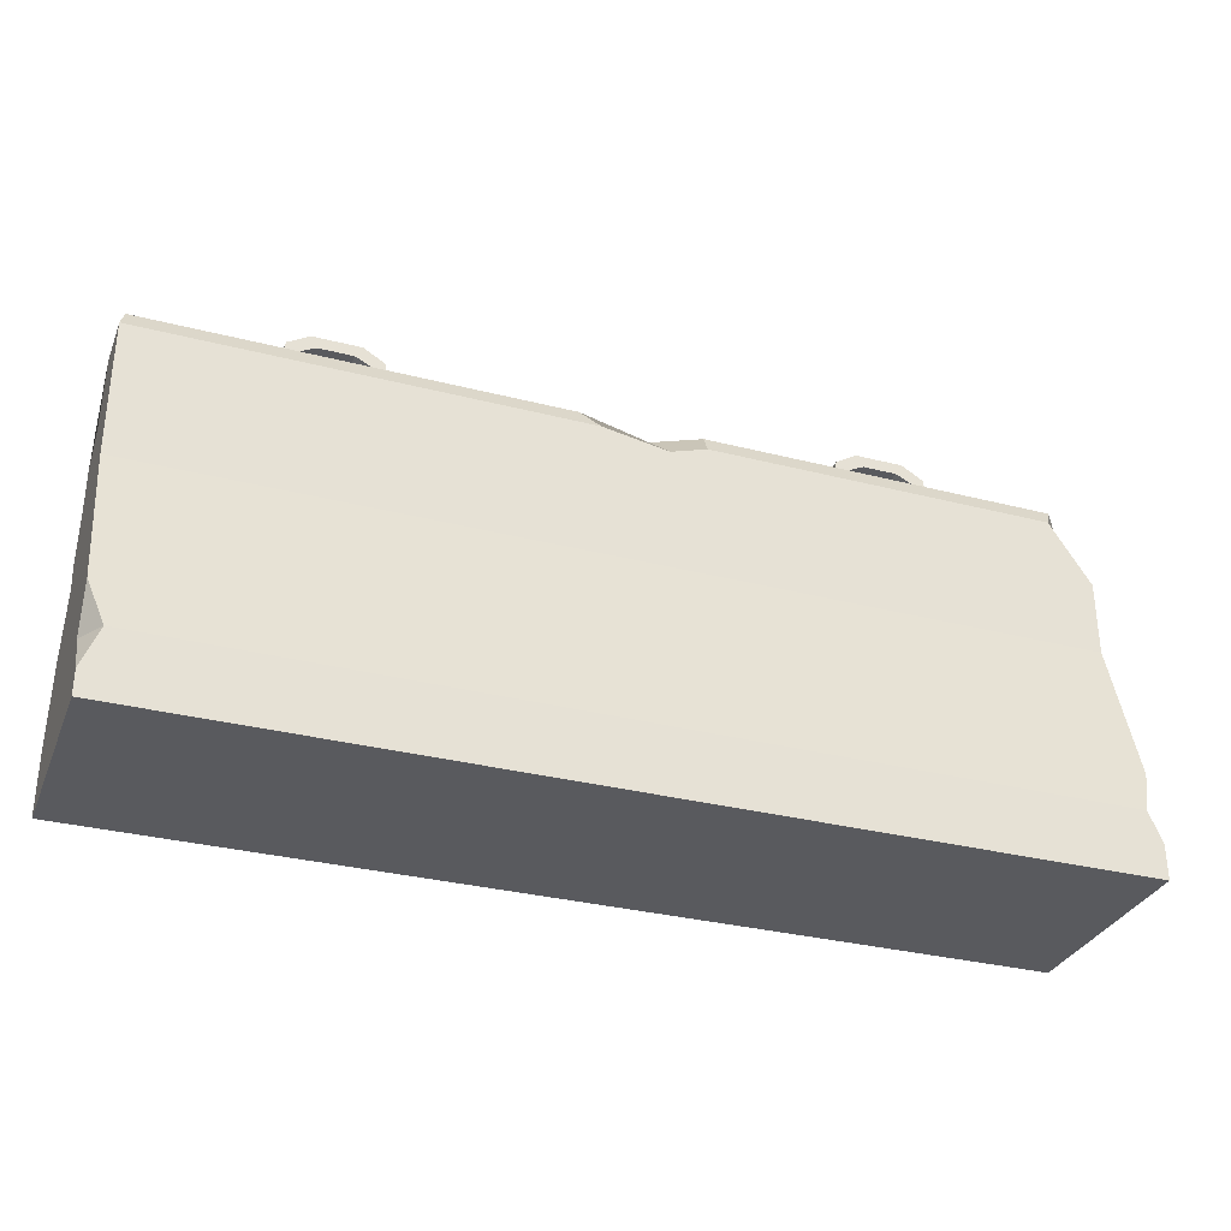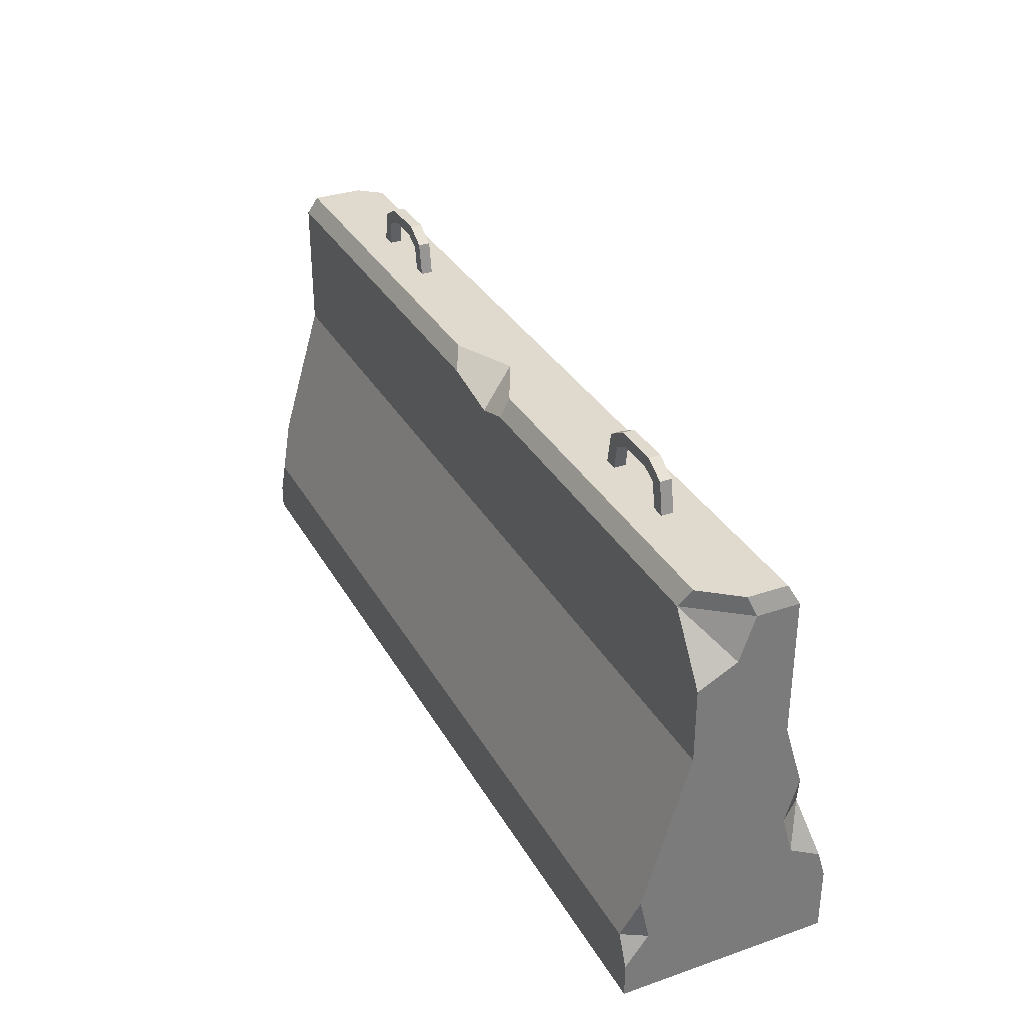
<metadata>
{"format":"obj","ext":"obj","renderer":"f3d","projection":"perspective","resolution":1024,"background":"white","views":[{"elev":-31.8,"azim":160.1,"up":"+Y"},{"elev":32.9,"azim":-115.4,"up":"+Y"}]}
</metadata>
<code>
g SM_Prop_Barricade_01
v -0.9303 0 0.2119
v -0.9303 0.1296 0.2119
v -0.904 0.1296 -0.2119
v -0.9303 0 -0.2119
v -0.9303 0.5197 0.09541
v -0.9303 0.5197 -0.09541
v -0.9303 0.7937 0.09541
v -0.8478 0.7937 -0.09541
v -0.9205 0.8309 0.07511
v 0.287 0.8309 0.07511
v 0.287 0.8309 -0.07511
v -0.8647 0.8309 -0.07511
v -0.9303 0.4401 0.1192
v -0.8739 0.5197 0.09541
v -0.9303 0.4401 -0.1192
v -0.8739 0.5197 -0.09541
v -0.6795 0.7937 0.09541
v -0.6795 0.7937 -0.09541
v -0.653 0.8309 0.07511
v -0.653 0.8309 -0.07511
v -0.8432 0.1296 0.2119
v -0.8432 0.1296 -0.2119
v -0.5659 0.5197 0.09541
v -0.5659 0.5197 -0.09541
v -0.3711 0.7937 0.09541
v -0.3711 0.7937 -0.09541
v -0.3446 0.8309 0.07511
v -0.3446 0.8309 -0.07511
v -0.6178 0 0.2119
v -0.6178 0 -0.2119
v -0.5259 0.1296 0.2119
v -0.5259 0.1296 -0.2119
v -0.2492 0.5197 0.09541
v -0.2492 0.5197 -0.09541
v -0.05481 0.7937 0.09541
v -0.07111 0.7698 -0.09541
v -0.02836 0.8309 0.07511
v -0.02776 0.8309 -0.01741
v -0.2987 0 0.2119
v -0.2987 0 -0.2119
v -0.2116 0.1296 0.2119
v -0.2116 0.1296 -0.2119
v 0.06571 0.5197 0.09541
v 0.06571 0.5197 -0.09541
v 0.2605 0.7937 0.09541
v 0.2605 0.7937 -0.09541
v -0.5733 0.8971 0.0118
v -0.504 0.8971 0.0118
v -0.587 0.9207 0.0118
v -0.4903 0.9207 0.0118
v -0.587 0.9207 -0.0118
v -0.4903 0.9207 -0.0118
v -0.5733 0.8971 -0.0118
v -0.504 0.8971 -0.0118
v -0.4711 0.8809 -0.0118
v -0.4711 0.8809 0.0118
v -0.4468 0.895 -0.0118
v -0.4468 0.895 0.0118
v -0.6062 0.8809 -0.0118
v -0.6062 0.8809 0.0118
v -0.6305 0.895 0.0118
v -0.6305 0.895 -0.0118
v -0.463 0.8309 -0.0118
v -0.463 0.8309 0.0118
v -0.4357 0.8309 -0.0118
v -0.4357 0.8309 0.0118
v -0.6143 0.8309 -0.0118
v -0.6143 0.8309 0.0118
v -0.6416 0.8309 0.0118
v -0.6416 0.8309 -0.0118
v 0.9303 0 0.2119
v 0.9303 0.1296 0.2119
v 0.8982 0.1296 -0.2119
v 0.9303 0 -0.2119
v 0.9303 0.5197 0.09541
v 0.9303 0.5197 -0.09541
v 0.8596 0.7465 0.09541
v 0.9303 0.7937 -0.09541
v 0.8823 0.8309 0.07511
v 0.9205 0.8309 -0.07511
v 0.01378 0 0.2119
v 0.01378 0 -0.2119
v 0.1057 0.1296 0.2119
v 0.1057 0.1296 -0.2119
v 0.3824 0.5197 0.09541
v 0.3824 0.5197 -0.09541
v 0.5768 0.7937 0.09541
v 0.5768 0.7937 -0.09541
v 0.6033 0.8309 0.07511
v 0.6033 0.8309 -0.07511
v 0.3298 0 0.2119
v 0.3298 0 -0.2119
v 0.4218 0.1296 0.2119
v 0.4218 0.1296 -0.2119
v 0.6986 0.5197 0.09541
v 0.6986 0.5197 -0.09541
v 0.8467 0.7937 0.09541
v 0.8931 0.7937 -0.09541
v 0.8993 0.3287 0.1525
v 0.9303 0.3725 -0.1394
v 0.6662 0 0.2119
v 0.6662 0 -0.2119
v 0.7581 0.1296 0.2119
v 0.7581 0.1296 -0.2119
v 0.504 0.8971 0.0118
v 0.5733 0.8971 0.0118
v 0.4903 0.9207 0.0118
v 0.587 0.9207 0.0118
v 0.4903 0.9207 -0.0118
v 0.587 0.9207 -0.0118
v 0.504 0.8971 -0.0118
v 0.5733 0.8971 -0.0118
v 0.6062 0.8809 -0.0118
v 0.6062 0.8809 0.0118
v 0.6305 0.895 -0.0118
v 0.6305 0.895 0.0118
v 0.4711 0.8809 -0.0118
v 0.4711 0.8809 0.0118
v 0.4468 0.895 0.0118
v 0.4468 0.895 -0.0118
v 0.6143 0.8309 -0.0118
v 0.6143 0.8309 0.0118
v 0.6416 0.8309 -0.0118
v 0.6416 0.8309 0.0118
v 0.463 0.8309 -0.0118
v 0.463 0.8309 0.0118
v 0.4357 0.8309 0.0118
v 0.4357 0.8309 -0.0118
v 0.9205 0.8309 0.02941
v 0.9303 0.6131 0.09541
v 0.9303 0.7937 0.01585
v 0.9303 0.6588 0.03362
v -0.9205 0.8309 -0.004252
v -0.9303 0.6683 -0.09541
v -0.9303 0.7937 0.01141
v -0.9303 0.7076 -0.01898
v -0.9303 0.1852 0.1953
v -0.9303 0.3889 0.1345
v -0.9303 0.2212 0.1296
v -0.9303 0.3046 0.1076
v -0.8894 0.301 0.1607
v -0.9303 0.2175 -0.1857
v -0.9303 0.06924 -0.2119
v -0.9303 0.1296 -0.1665
v 0.9303 0.4391 0.1195
v 0.9303 0.2748 0.1686
v 0.9303 0.3725 0.1011
v 0.9303 0.2267 -0.1829
v 0.9303 0.1296 -0.1588
v 0.9303 0.04879 -0.2119
v 0.09742 0.8309 -0.07511
v -0.02836 0.8309 -0.01741
v -0.1459 0.8309 -0.07511
v -0.1454 0.7937 -0.09541
v -0.0717 0.7698 -0.09541
v 0.06118 0.7937 -0.09541
v -0.1259 0.2502 0.1759
v -0.01025 0.4128 0.1273
v -0.03609 0.3219 0.1545
v 0.4592 0.6278 0.09541
v 0.5351 0.7349 0.09541
v 0.4817 0.7049 0.09541
v -0.5326 0.5665 -0.09541
v -0.5374 0.5197 -0.09541
v -0.604 0.4661 -0.1114
v 0.1658 0.2142 -0.1867
v 0.2709 0.3624 -0.1424
v 0.1746 0.2862 -0.1651
v -0.9303 0 0.2119
v -0.6178 0 0.2119
v -0.8432 0.1296 0.2119
v -0.9303 0.4401 0.1192
v -0.9303 0.3889 0.1345
v -0.8739 0.5197 0.09541
v -0.9303 0.7937 0.09541
v -0.6795 0.7937 0.09541
v -0.8478 0.7937 -0.09541
v -0.653 0.8309 0.07511
v -0.9303 0.4401 0.1192
v -0.9303 0.5197 0.09541
v -0.8739 0.5197 0.09541
v -0.9303 0.4401 -0.1192
v -0.9303 0.5197 -0.09541
v -0.9303 0.5197 0.09541
v -0.6795 0.7937 0.09541
v -0.5659 0.5197 0.09541
v -0.8739 0.5197 0.09541
v -0.653 0.8309 0.07511
v -0.3446 0.8309 0.07511
v -0.3711 0.7937 0.09541
v -0.6795 0.7937 0.09541
v -0.9303 0 0.2119
v -0.9303 0.1296 0.2119
v -0.8432 0.1296 0.2119
v -0.9303 0 -0.2119
v -0.6178 0 -0.2119
v -0.5659 0.5197 0.09541
v -0.5259 0.1296 0.2119
v -0.8432 0.1296 0.2119
v -0.8739 0.5197 -0.09541
v -0.3446 0.8309 -0.07511
v -0.653 0.8309 -0.07511
v -0.6795 0.7937 -0.09541
v -0.3446 0.8309 0.07511
v -0.3446 0.8309 -0.07511
v -0.3711 0.7937 0.09541
v -0.2492 0.5197 0.09541
v -0.5659 0.5197 0.09541
v -0.3446 0.8309 0.07511
v -0.02836 0.8309 0.07511
v -0.05481 0.7937 0.09541
v -0.3711 0.7937 0.09541
v -0.5259 0.1296 0.2119
v -0.6178 0 0.2119
v -0.2987 0 0.2119
v -0.5659 0.5197 -0.09541
v -0.5326 0.5665 -0.09541
v -0.5659 0.5197 -0.09541
v -0.5374 0.5197 -0.09541
v -0.1459 0.8309 -0.07511
v -0.3446 0.8309 -0.07511
v -0.3711 0.7937 -0.09541
v -0.6178 0 -0.2119
v -0.2987 0 -0.2119
v -0.5259 0.1296 -0.2119
v -0.2492 0.5197 0.09541
v -0.5259 0.1296 0.2119
v -0.02836 0.8309 -0.01741
v -0.02836 0.8309 0.07511
v -0.05481 0.7937 0.09541
v -0.2492 0.5197 0.09541
v -0.02836 0.8309 0.07511
v 0.287 0.8309 0.07511
v 0.2605 0.7937 0.09541
v -0.05481 0.7937 0.09541
v -0.5259 0.1296 -0.2119
v -0.2116 0.1296 -0.2119
v 0.06571 0.5197 -0.09541
v -0.2492 0.5197 -0.09541
v 0.287 0.8309 -0.07511
v 0.09742 0.8309 -0.07511
v 0.06118 0.7937 -0.09541
v 0.2605 0.7937 -0.09541
v -0.587 0.9207 0.0118
v -0.4903 0.9207 0.0118
v -0.587 0.9207 -0.0118
v -0.4903 0.9207 -0.0118
v -0.5733 0.8971 -0.0118
v -0.5733 0.8971 0.0118
v -0.504 0.8971 0.0118
v -0.504 0.8971 -0.0118
v -0.504 0.8971 0.0118
v -0.504 0.8971 -0.0118
v -0.4711 0.8809 -0.0118
v -0.4903 0.9207 -0.0118
v -0.4468 0.895 -0.0118
v -0.4903 0.9207 0.0118
v -0.4468 0.895 0.0118
v -0.4711 0.8809 0.0118
v -0.5733 0.8971 -0.0118
v -0.5733 0.8971 0.0118
v -0.6062 0.8809 0.0118
v -0.587 0.9207 0.0118
v -0.6305 0.895 0.0118
v -0.587 0.9207 -0.0118
v -0.6305 0.895 -0.0118
v -0.6062 0.8809 -0.0118
v -0.4711 0.8809 0.0118
v -0.4711 0.8809 -0.0118
v -0.463 0.8309 -0.0118
v -0.4468 0.895 -0.0118
v -0.4357 0.8309 -0.0118
v -0.4468 0.895 0.0118
v -0.4357 0.8309 0.0118
v -0.463 0.8309 0.0118
v -0.6062 0.8809 -0.0118
v -0.6062 0.8809 0.0118
v -0.6143 0.8309 0.0118
v -0.6305 0.895 0.0118
v -0.6416 0.8309 0.0118
v -0.6305 0.895 -0.0118
v -0.6416 0.8309 -0.0118
v -0.6143 0.8309 -0.0118
v -0.2987 0 0.2119
v -0.2116 0.1296 0.2119
v 0.01378 0 0.2119
v 0.8596 0.7465 0.09541
v 0.9303 0.7937 0.01585
v 0.9303 0.7937 -0.09541
v 0.8931 0.7937 -0.09541
v -0.2987 0 -0.2119
v 0.01378 0 -0.2119
v -0.2116 0.1296 -0.2119
v 0.1057 0.1296 0.2119
v -0.2116 0.1296 0.2119
v -0.1259 0.2502 0.1759
v 0.287 0.8309 -0.07511
v 0.287 0.8309 0.07511
v 0.2605 0.7937 0.09541
v 0.06571 0.5197 0.09541
v 0.287 0.8309 0.07511
v 0.6033 0.8309 0.07511
v 0.2605 0.7937 0.09541
v 0.1057 0.1296 0.2119
v 0.01378 0 0.2119
v 0.3298 0 0.2119
v 0.06571 0.5197 -0.09541
v -0.2116 0.1296 -0.2119
v 0.2605 0.7937 -0.09541
v 0.06571 0.5197 -0.09541
v 0.6033 0.8309 -0.07511
v 0.287 0.8309 -0.07511
v 0.2605 0.7937 -0.09541
v 0.5768 0.7937 -0.09541
v 0.01378 0 -0.2119
v 0.3298 0 -0.2119
v 0.1057 0.1296 -0.2119
v 0.4218 0.1296 0.2119
v 0.1057 0.1296 0.2119
v 0.1057 0.1296 -0.2119
v 0.4218 0.1296 -0.2119
v 0.8931 0.7937 -0.09541
v 0.5768 0.7937 -0.09541
v 0.3824 0.5197 -0.09541
v 0.6986 0.5197 -0.09541
v 0.9205 0.8309 -0.07511
v 0.6033 0.8309 -0.07511
v 0.5768 0.7937 -0.09541
v 0.8931 0.7937 -0.09541
v 0.4218 0.1296 0.2119
v 0.3298 0 0.2119
v 0.6662 0 0.2119
v 0.3298 0 -0.2119
v 0.6662 0 -0.2119
v 0.4218 0.1296 -0.2119
v 0.8823 0.8309 0.07511
v 0.8596 0.7465 0.09541
v 0.8993 0.3287 0.1525
v 0.9303 0.3725 0.1011
v 0.7581 0.1296 -0.2119
v 0.9303 0.5197 -0.09541
v 0.6986 0.5197 -0.09541
v 0.4218 0.1296 -0.2119
v 0.7581 0.1296 0.2119
v 0.6662 0 0.2119
v 0.9303 0 0.2119
v 0.4903 0.9207 0.0118
v 0.587 0.9207 0.0118
v 0.4903 0.9207 -0.0118
v 0.587 0.9207 -0.0118
v 0.504 0.8971 -0.0118
v 0.504 0.8971 0.0118
v 0.5733 0.8971 0.0118
v 0.5733 0.8971 -0.0118
v 0.5733 0.8971 0.0118
v 0.5733 0.8971 -0.0118
v 0.6062 0.8809 -0.0118
v 0.587 0.9207 -0.0118
v 0.6305 0.895 -0.0118
v 0.587 0.9207 0.0118
v 0.6305 0.895 0.0118
v 0.6062 0.8809 0.0118
v 0.504 0.8971 -0.0118
v 0.504 0.8971 0.0118
v 0.4711 0.8809 0.0118
v 0.4903 0.9207 0.0118
v 0.4468 0.895 0.0118
v 0.4903 0.9207 -0.0118
v 0.4468 0.895 -0.0118
v 0.4711 0.8809 -0.0118
v 0.6062 0.8809 0.0118
v 0.6062 0.8809 -0.0118
v 0.6143 0.8309 -0.0118
v 0.6305 0.895 -0.0118
v 0.6416 0.8309 -0.0118
v 0.6305 0.895 0.0118
v 0.6416 0.8309 0.0118
v 0.6143 0.8309 0.0118
v 0.4711 0.8809 -0.0118
v 0.4711 0.8809 0.0118
v 0.463 0.8309 0.0118
v 0.4468 0.895 0.0118
v 0.4357 0.8309 0.0118
v 0.4468 0.895 -0.0118
v 0.4357 0.8309 -0.0118
v 0.463 0.8309 -0.0118
v 0.6033 0.8309 -0.07511
v 0.9205 0.8309 -0.07511
v 0.9205 0.8309 0.02941
v 0.6033 0.8309 0.07511
v 0.8823 0.8309 0.07511
v 0.6033 0.8309 0.07511
v 0.8823 0.8309 0.07511
v 0.8467 0.7937 0.09541
v 0.5768 0.7937 0.09541
v 0.5768 0.7937 0.09541
v 0.8467 0.7937 0.09541
v 0.8596 0.7465 0.09541
v 0.9303 0.6131 0.09541
v 0.6986 0.5197 0.09541
v 0.8596 0.7465 0.09541
v 0.9303 0.6588 0.03362
v 0.9303 0.7937 0.01585
v 0.9303 0.7937 -0.09541
v 0.9303 0.5197 -0.09541
v 0.9205 0.8309 0.02941
v 0.9205 0.8309 -0.07511
v 0.9303 0.7937 -0.09541
v 0.9303 0.7937 0.01585
v 0.9303 0.5197 0.09541
v 0.9303 0.6131 0.09541
v -0.9205 0.8309 -0.004252
v -0.8647 0.8309 -0.07511
v -0.653 0.8309 -0.07511
v -0.653 0.8309 0.07511
v -0.9205 0.8309 0.07511
v -0.653 0.8309 -0.07511
v -0.8647 0.8309 -0.07511
v -0.8478 0.7937 -0.09541
v -0.6795 0.7937 -0.09541
v -0.8739 0.5197 -0.09541
v -0.6795 0.7937 -0.09541
v -0.8478 0.7937 -0.09541
v -0.9303 0.6683 -0.09541
v -0.9303 0.5197 -0.09541
v -0.9303 0.6683 -0.09541
v -0.9303 0.7076 -0.01898
v -0.9205 0.8309 -0.004252
v -0.9205 0.8309 0.07511
v -0.9303 0.7937 0.09541
v -0.9303 0.7937 0.01141
v -0.9303 0.7937 0.01141
v -0.9303 0.7937 0.09541
v -0.8478 0.7937 -0.09541
v -0.9303 0.7937 0.01141
v -0.9303 0.7076 -0.01898
v -0.8894 0.301 0.1607
v -0.9303 0.3046 0.1076
v -0.9303 0.3889 0.1345
v -0.8894 0.301 0.1607
v -0.9303 0.3046 0.1076
v -0.8894 0.301 0.1607
v -0.9303 0.1852 0.1953
v -0.9303 0.2212 0.1296
v -0.904 0.1296 -0.2119
v -0.9303 0.1296 -0.1665
v -0.5659 0.5197 -0.09541
v -0.8739 0.5197 -0.09541
v -0.9303 0.4401 -0.1192
v -0.604 0.4661 -0.1114
v -0.9303 0.06924 -0.2119
v -0.9303 0 -0.2119
v -0.8432 0.1296 -0.2119
v -0.904 0.1296 -0.2119
v -0.9303 0.1296 0.2119
v -0.9303 0 0.2119
v -0.9303 0 -0.2119
v -0.9303 0.06924 -0.2119
v -0.9303 0.1296 -0.1665
v -0.9303 0.2212 0.1296
v -0.9303 0.1852 0.1953
v -0.9303 0.2175 -0.1857
v 0.6986 0.5197 0.09541
v 0.9303 0.5197 0.09541
v 0.9303 0.4391 0.1195
v 0.8993 0.3287 0.1525
v 0.7581 0.1296 0.2119
v 0.4218 0.1296 0.2119
v 0.9303 0.2748 0.1686
v 0.9303 0.1296 0.2119
v 0.7581 0.1296 0.2119
v 0.8993 0.3287 0.1525
v 0.8982 0.1296 -0.2119
v 0.9303 0.1296 -0.1588
v 0.9303 0.3725 -0.1394
v 0.9303 0.3725 0.1011
v 0.9303 0.4391 0.1195
v 0.9303 0.2267 -0.1829
v 0.9303 0.1296 -0.1588
v 0.9303 0.1296 0.2119
v 0.9303 0.2748 0.1686
v 0.9303 0.04879 -0.2119
v 0.9303 0 -0.2119
v 0.9303 0 0.2119
v 0.6662 0 -0.2119
v 0.9303 0 -0.2119
v 0.9303 0.04879 -0.2119
v 0.8982 0.1296 -0.2119
v 0.7581 0.1296 -0.2119
v 0.9303 0.2267 -0.1829
v 0.9303 0.3725 -0.1394
v 0.7581 0.1296 -0.2119
v 0.8982 0.1296 -0.2119
v 0.09742 0.8309 -0.07511
v -0.02836 0.8309 -0.01741
v -0.02776 0.8309 -0.01741
v -0.02776 0.8309 -0.01741
v -0.1459 0.8309 -0.07511
v -0.1454 0.7937 -0.09541
v -0.07111 0.7698 -0.09541
v -0.1454 0.7937 -0.09541
v -0.0717 0.7698 -0.09541
v 0.06118 0.7937 -0.09541
v -0.07111 0.7698 -0.09541
v -0.0717 0.7698 -0.09541
v 0.09742 0.8309 -0.07511
v -0.02776 0.8309 -0.01741
v -0.07111 0.7698 -0.09541
v 0.06118 0.7937 -0.09541
v -0.1259 0.2502 0.1759
v -0.01025 0.4128 0.1273
v -0.03609 0.3219 0.1545
v -0.2116 0.1296 0.2119
v 0.06571 0.5197 0.09541
v 0.06571 0.5197 0.09541
v 0.3824 0.5197 0.09541
v -0.03609 0.3219 0.1545
v -0.01025 0.4128 0.1273
v 0.3824 0.5197 0.09541
v 0.5351 0.7349 0.09541
v 0.4817 0.7049 0.09541
v 0.6986 0.5197 0.09541
v 0.3824 0.5197 0.09541
v 0.4592 0.6278 0.09541
v 0.4817 0.7049 0.09541
v 0.4592 0.6278 0.09541
v 0.3824 0.5197 0.09541
v 0.06571 0.5197 0.09541
v 0.5768 0.7937 0.09541
v 0.5351 0.7349 0.09541
v -0.5326 0.5665 -0.09541
v -0.5374 0.5197 -0.09541
v -0.2492 0.5197 -0.09541
v -0.0717 0.7698 -0.09541
v -0.2492 0.5197 -0.09541
v -0.5374 0.5197 -0.09541
v -0.604 0.4661 -0.1114
v -0.5259 0.1296 -0.2119
v 0.1658 0.2142 -0.1867
v 0.1746 0.2862 -0.1651
v 0.6986 0.5197 -0.09541
v 0.3824 0.5197 -0.09541
v 0.2709 0.3624 -0.1424
v 0.3824 0.5197 -0.09541
v 0.2709 0.3624 -0.1424
v 0.1057 0.1296 -0.2119
v 0.1658 0.2142 -0.1867
v -0.8432 0.1296 -0.2119
v -0.8432 0.1296 -0.2119
v -0.904 0.1296 -0.2119
v -0.9303 0.2175 -0.1857
v -0.3711 0.7937 -0.09541
v -0.3711 0.7937 -0.09541
v -0.5326 0.5665 -0.09541
g SM_Prop_Barricade_01_0
f 136 8 134
f 181 180 179
f 182 6 16
f 194 193 192
f 144 3 143
f 165 216 164
f 219 218 217
f 150 73 149
f 147 99 146
f 290 80 289
f 97 337 336
f 339 145 338
f 436 435 434
f 438 139 437
f 441 440 439
f 444 443 442
f 446 142 445
f 474 473 148
f 495 494 38
f 505 504 503
f 512 511 510
f 521 160 520
f 540 167 539
f 31 21 1
f 29 31 1
f 170 169 4
f 30 170 4
f 30 40 170
f 40 215 170
f 286 215 40
f 82 286 40
f 82 92 286
f 92 306 286
f 92 102 306
f 102 332 306
f 102 74 332
f 74 346 332
f 13 138 141
f 141 14 13
f 14 141 171
f 171 23 14
f 141 2 171
f 141 137 2
f 17 7 5
f 174 17 5
f 19 9 175
f 176 19 175
f 133 12 177
f 135 133 177
f 27 28 20
f 178 27 20
f 186 25 185
f 187 186 185
f 190 189 188
f 191 190 188
f 32 196 195
f 22 32 195
f 198 33 197
f 199 198 197
f 24 200 18
f 163 24 18
f 163 18 552
f 203 202 201
f 26 203 201
f 153 205 204
f 204 152 153
f 152 496 153
f 204 37 152
f 207 35 206
f 208 207 206
f 211 210 209
f 212 211 209
f 39 41 213
f 214 39 213
f 222 221 220
f 154 222 220
f 42 224 223
f 225 42 223
f 11 151 228
f 228 10 11
f 228 229 10
f 43 45 230
f 231 43 230
f 234 233 232
f 235 234 232
f 236 34 44
f 237 236 44
f 156 46 238
f 238 239 156
f 239 155 156
f 242 241 240
f 243 242 240
f 52 51 244
f 245 52 244
f 250 249 248
f 251 250 248
f 55 56 252
f 253 55 252
f 58 256 255
f 257 58 255
f 60 59 260
f 261 60 260
f 62 264 263
f 265 62 263
f 63 64 268
f 269 63 268
f 65 270 254
f 57 65 254
f 57 254 54
f 247 57 54
f 247 54 246
f 54 53 246
f 53 267 246
f 267 266 246
f 267 283 266
f 283 282 266
f 66 272 271
f 273 66 271
f 275 274 258
f 259 275 258
f 259 258 50
f 48 259 50
f 48 50 47
f 50 49 47
f 49 61 47
f 61 262 47
f 61 69 262
f 69 278 262
f 68 67 276
f 277 68 276
f 70 280 279
f 281 70 279
f 83 285 284
f 81 83 284
f 131 77 130
f 132 131 130
f 98 78 76
f 96 98 76
f 129 79 287
f 288 129 287
f 84 292 291
f 293 84 291
f 296 295 294
f 159 296 294
f 159 294 519
f 89 90 297
f 298 89 297
f 300 162 299
f 162 530 299
f 530 529 299
f 87 302 301
f 303 87 301
f 91 93 304
f 305 91 304
f 310 309 88
f 86 310 88
f 313 312 311
f 314 313 311
f 94 316 315
f 317 94 315
f 318 95 85
f 319 318 85
f 321 320 166
f 321 166 541
f 166 543 541
f 543 542 541
f 324 323 322
f 325 324 322
f 328 327 326
f 329 328 326
f 101 103 330
f 331 101 330
f 104 334 333
f 335 104 333
f 341 100 340
f 340 342 341
f 340 343 342
f 71 72 344
f 345 71 344
f 110 109 347
f 348 110 347
f 353 352 351
f 354 353 351
f 113 114 355
f 356 113 355
f 116 359 358
f 360 116 358
f 118 117 363
f 364 118 363
f 120 367 366
f 368 120 366
f 121 122 371
f 372 121 371
f 123 373 357
f 115 123 357
f 115 357 112
f 350 115 112
f 350 112 349
f 112 111 349
f 111 370 349
f 370 369 349
f 370 386 369
f 386 385 369
f 124 375 374
f 376 124 374
f 378 377 361
f 362 378 361
f 362 361 108
f 106 362 108
f 106 108 105
f 108 107 105
f 107 119 105
f 119 365 105
f 119 127 365
f 127 381 365
f 126 125 379
f 380 126 379
f 128 383 382
f 384 128 382
f 389 388 387
f 387 390 389
f 390 391 389
f 394 393 392
f 395 394 392
f 398 397 396
f 161 398 396
f 161 524 398
f 524 522 398
f 524 523 522
f 400 75 399
f 401 400 399
f 404 403 402
f 405 404 402
f 405 402 410
f 402 411 410
f 405 410 477
f 405 477 476
f 476 475 405
f 475 476 481
f 478 475 481
f 478 481 480
f 480 479 478
f 482 479 480
f 482 480 484
f 484 483 482
f 408 407 406
f 409 408 406
f 414 413 412
f 412 415 414
f 412 416 415
f 419 418 417
f 420 419 417
f 423 422 421
f 421 424 423
f 421 425 424
f 427 426 183
f 184 427 183
f 184 183 15
f 184 433 427
f 433 432 427
f 172 184 15
f 173 172 15
f 140 173 15
f 140 15 462
f 459 140 462
f 460 140 459
f 461 460 459
f 455 461 459
f 455 459 458
f 455 458 457
f 457 456 455
f 430 429 428
f 431 430 428
f 449 448 447
f 450 449 447
f 449 450 549
f 549 550 449
f 550 551 449
f 453 452 451
f 454 453 451
f 465 464 463
f 463 466 465
f 463 467 466
f 463 468 467
f 471 470 469
f 472 471 469
f 487 486 485
f 485 488 487
f 485 489 488
f 492 491 490
f 493 492 490
f 499 498 497
f 36 499 497
f 502 501 500
f 502 554 501
f 554 553 501
f 508 507 506
f 509 508 506
f 227 513 157
f 227 157 226
f 157 158 226
f 158 514 226
f 517 516 515
f 518 517 515
f 527 526 525
f 528 527 525
f 533 532 531
f 534 533 531
f 537 536 535
f 538 537 535
f 538 548 537
f 545 168 544
f 168 307 544
f 168 308 307
f 168 547 308
f 547 546 308

</code>
